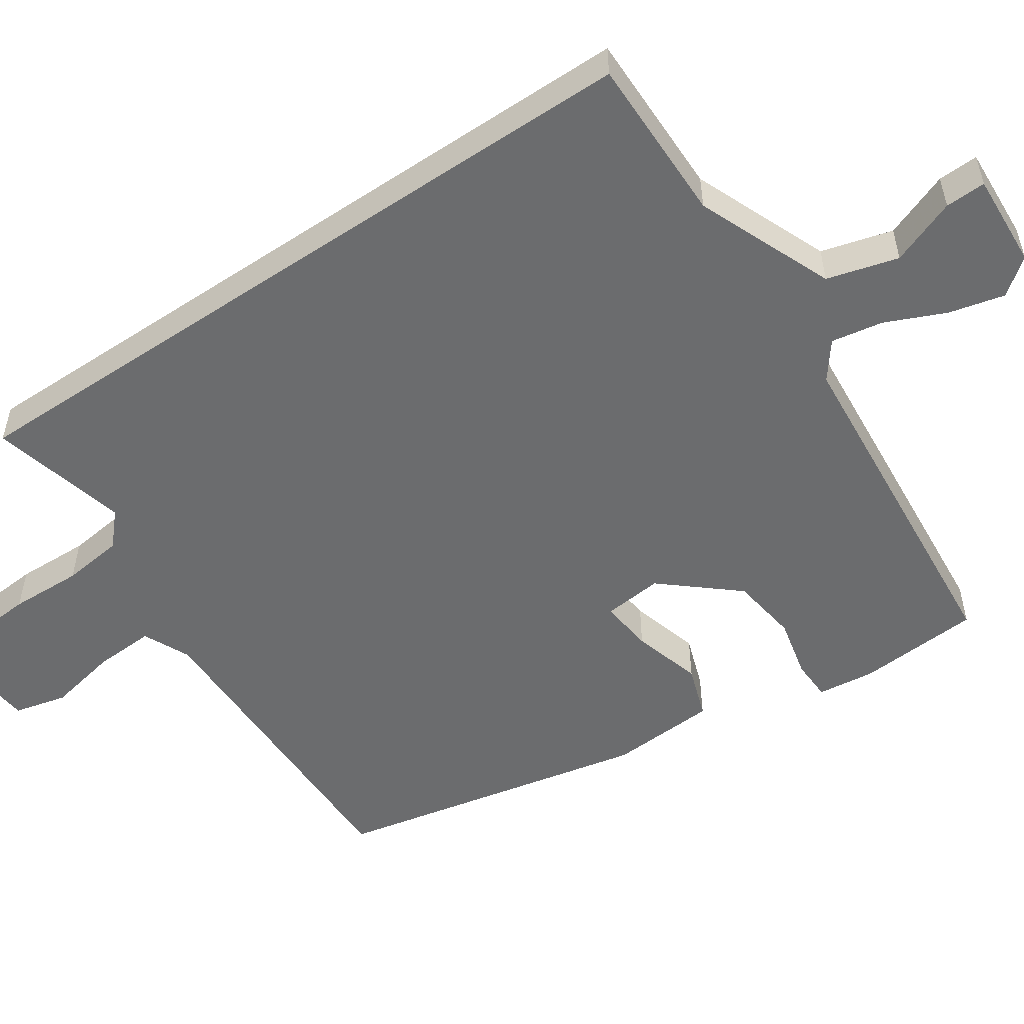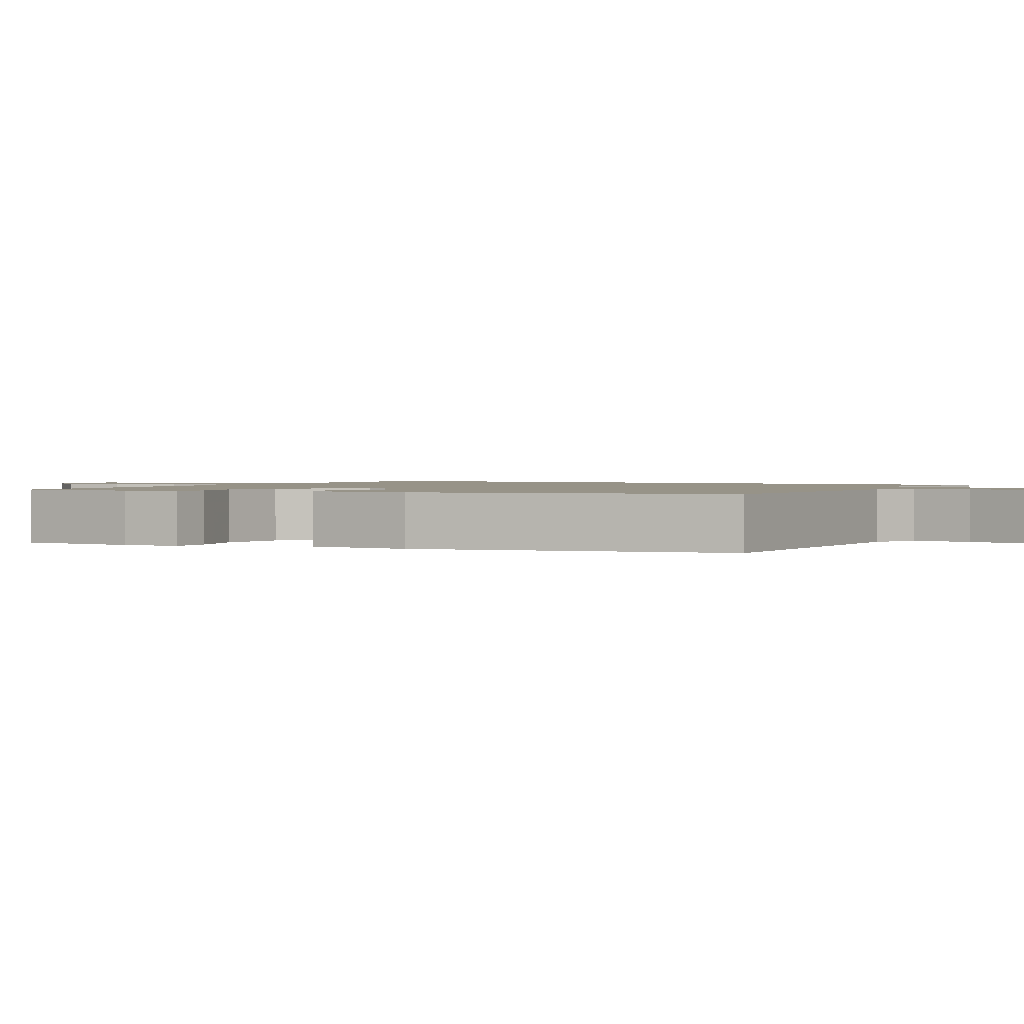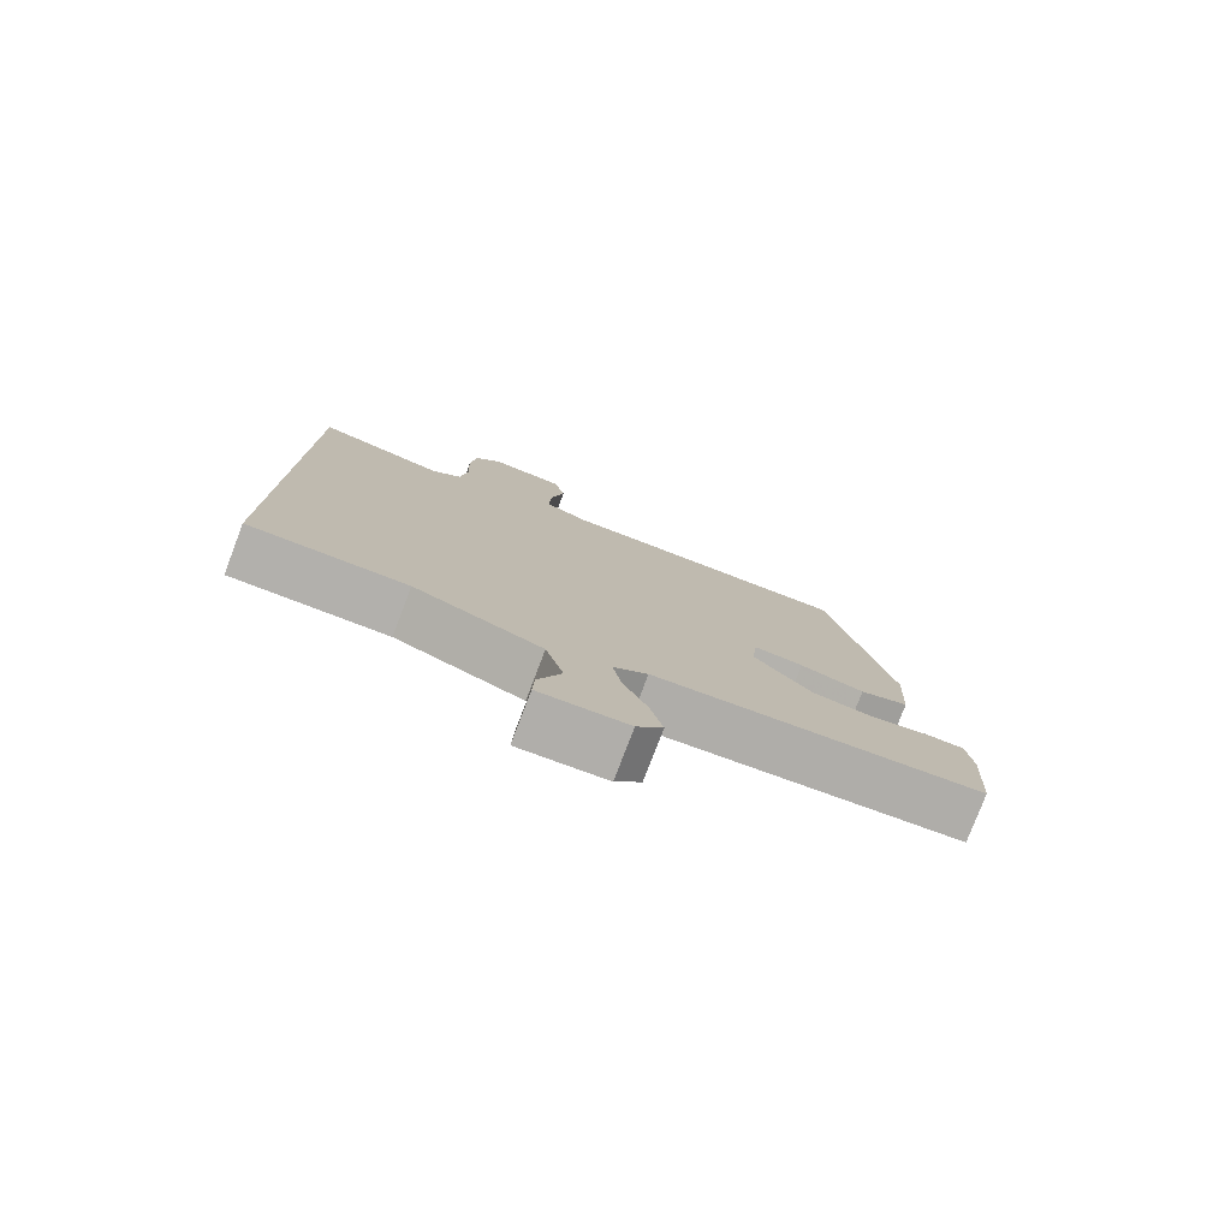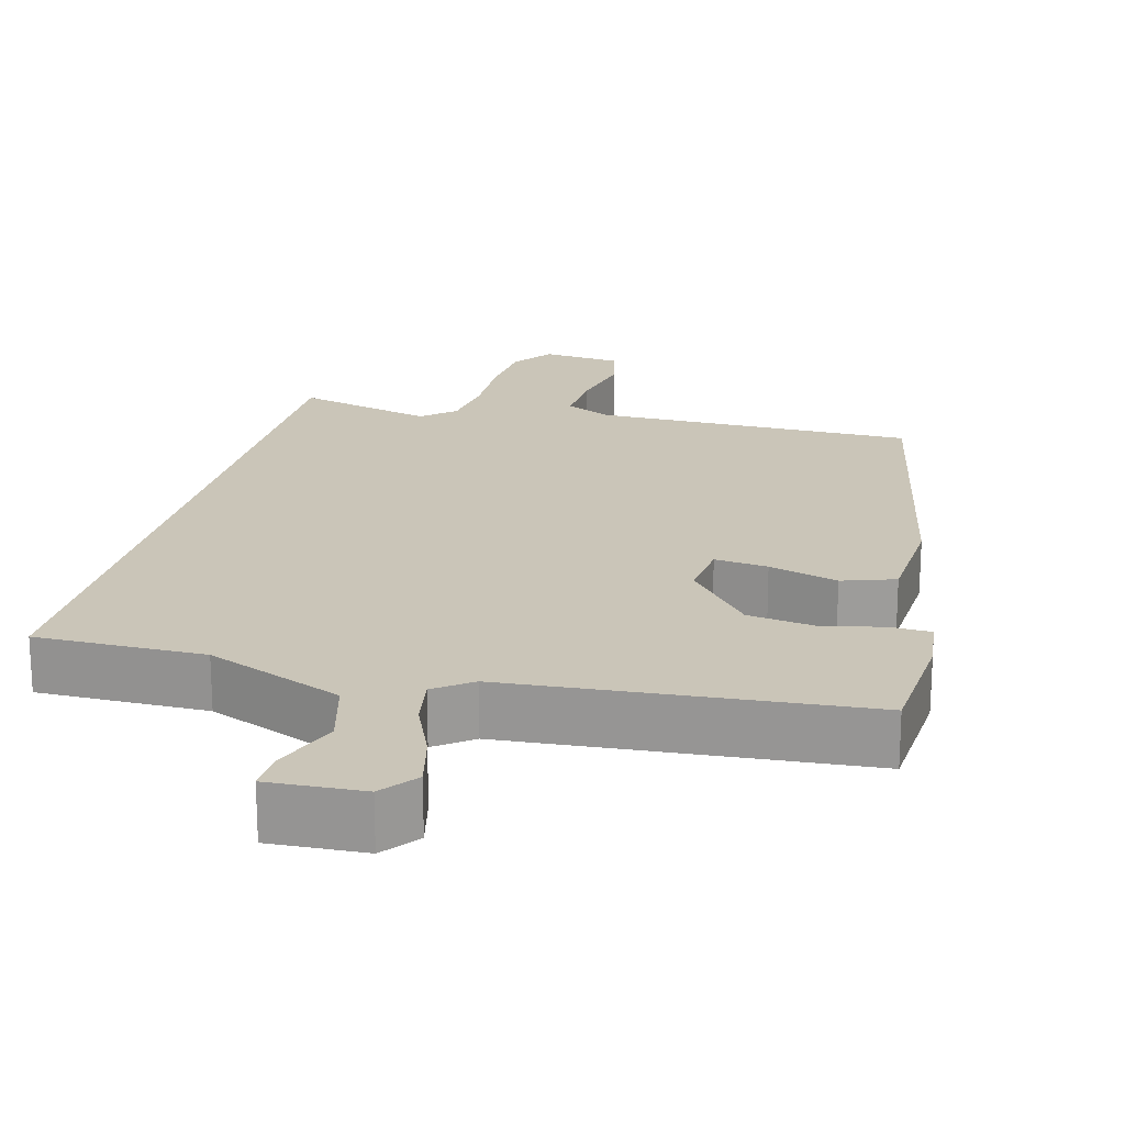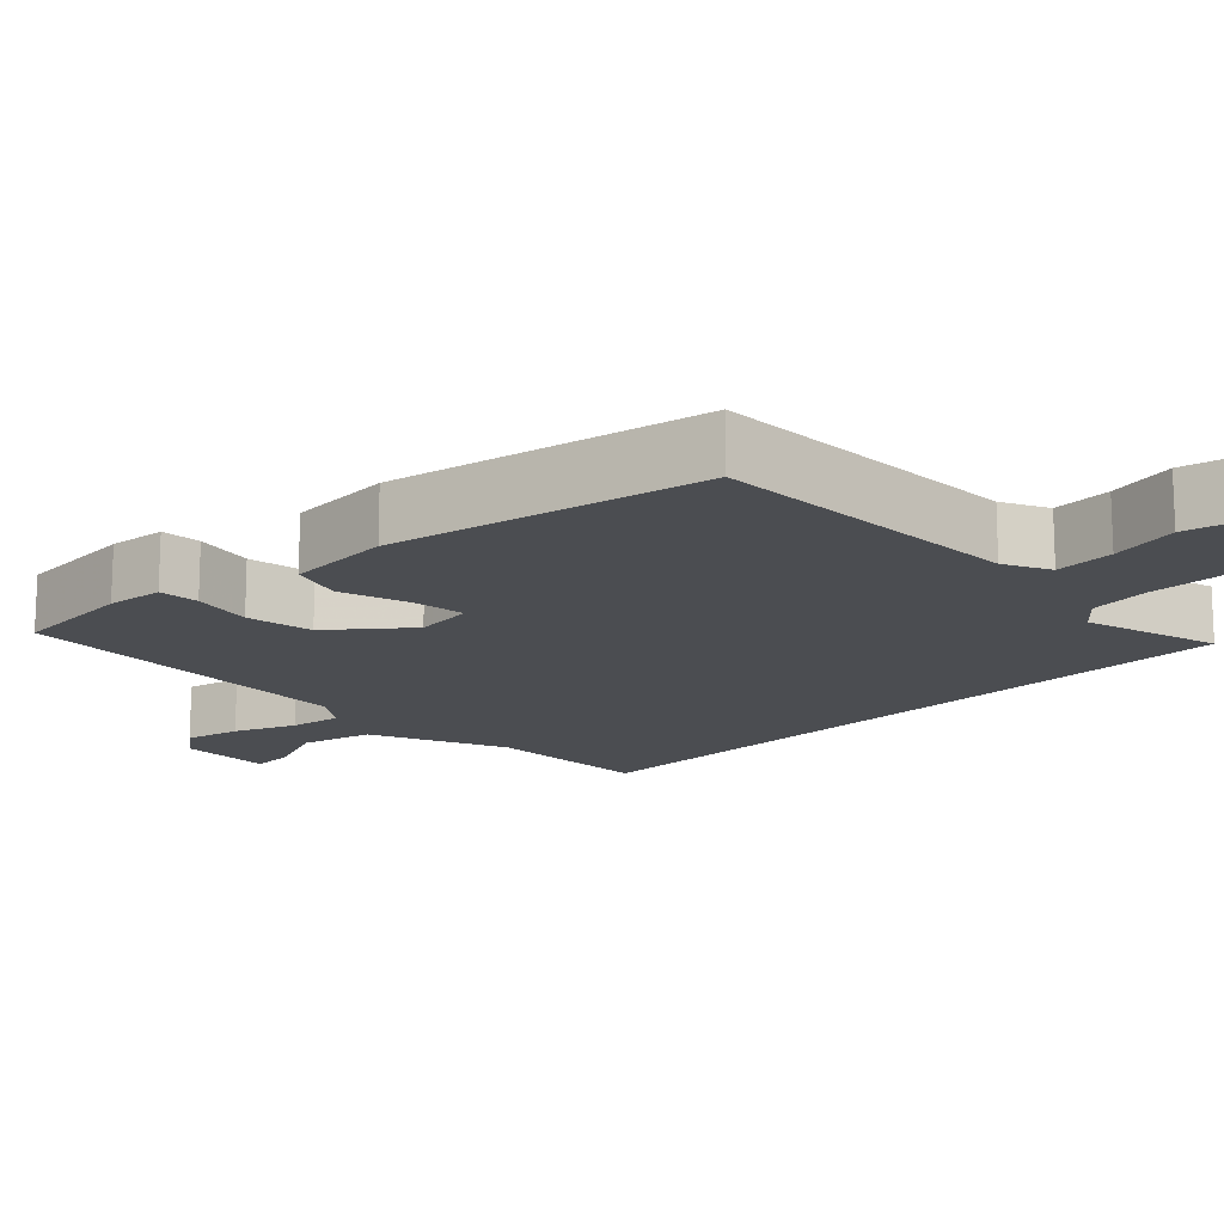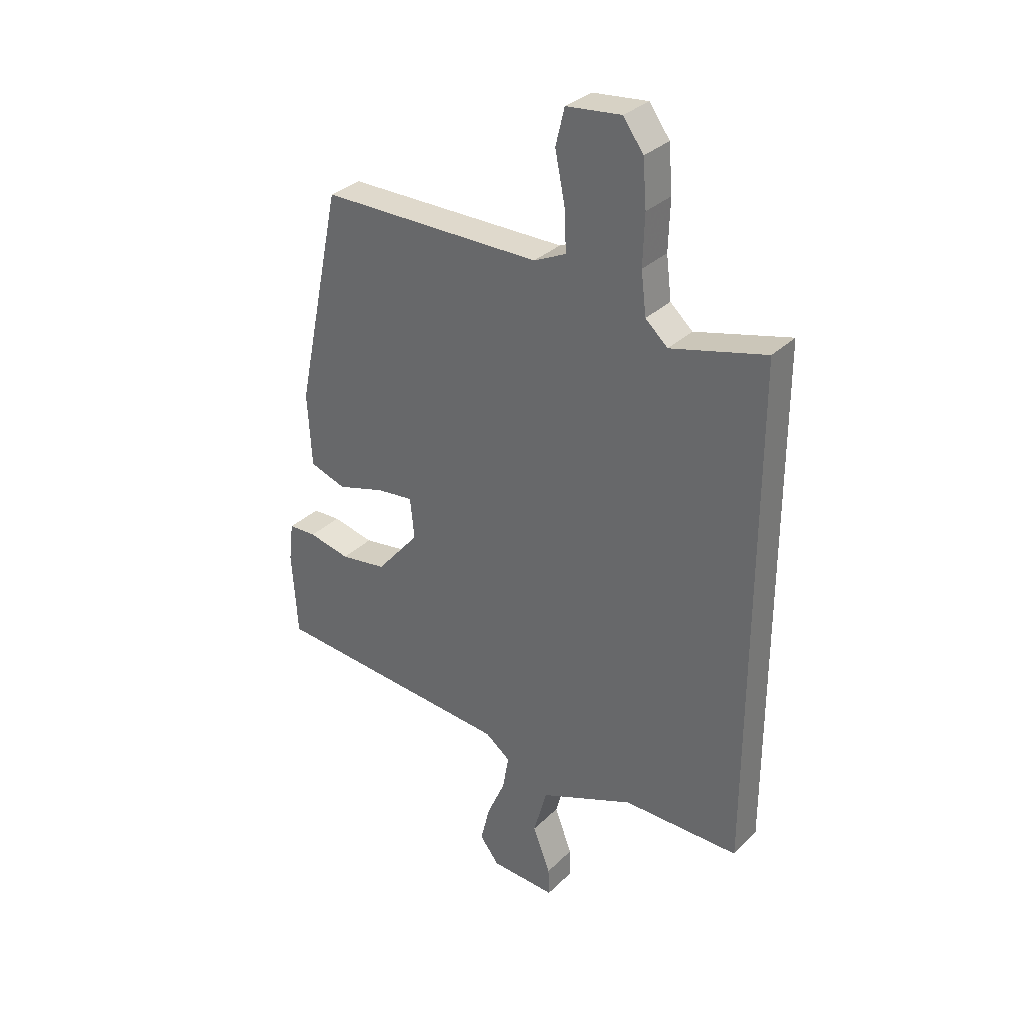
<metadata>
{"format":"obj","ext":"obj","renderer":"f3d","projection":"perspective","resolution":1024,"background":"white","views":[{"elev":-53.6,"azim":124.0,"up":"+Y"},{"elev":1.4,"azim":-60.6,"up":"+Y"},{"elev":-78.7,"azim":159.1,"up":"+Z"},{"elev":20.3,"azim":-165.2,"up":"+Y"},{"elev":-15.6,"azim":-44.8,"up":"+Y"},{"elev":32.3,"azim":37.2,"up":"+Z"}]}
</metadata>
<code>
v -0.368 0.07 0.533
v 0.059 0.07 0.533
v 0.121 0.07 0.562
v 0.117 0.07 0.642
v 0.098 0.07 0.735
v 0.115 0.07 0.805
v 0.221 0.07 0.816
v 0.26 0.07 0.762
v 0.267 0.07 0.674
v 0.264 0.07 0.578
v 0.274 0.07 0.497
v 0.317 0.07 0.458
v 0.5 0.07 0.505
v 0.5 0.07 -0.474
v 0.276 0.07 -0.473
v 0.094 0.07 -0.548
v 0.068 0.07 -0.643
v 0.102 0.07 -0.731
v 0.104 0.07 -0.785
v -0.022 0.07 -0.778
v -0.059 0.07 -0.73
v -0.041 0.07 -0.656
v -0.006 0.07 -0.576
v 0.006 0.07 -0.507
v -0.043 0.07 -0.47
v -0.512 0.07 -0.431
v -0.523 0.07 -0.267
v -0.514 0.07 -0.191
v -0.46 0.07 -0.189
v -0.38 0.07 -0.207
v -0.29 0.07 -0.194
v -0.207 0.07 -0.096
v -0.215 0.07 -0.017
v -0.286 0.07 -0.025
v -0.378 0.07 -0.052
v -0.448 0.07 -0.028
v -0.456 0.07 0.114
v -0.368 0 0.533
v 0.059 0 0.533
v 0.121 0 0.562
v 0.117 0 0.642
v 0.098 0 0.735
v 0.115 0 0.805
v 0.221 0 0.816
v 0.26 0 0.762
v 0.267 0 0.674
v 0.264 0 0.578
v 0.274 0 0.497
v 0.317 0 0.458
v 0.5 0 0.505
v 0.5 0 -0.474
v 0.276 0 -0.473
v 0.094 0 -0.548
v 0.068 0 -0.643
v 0.102 0 -0.731
v 0.104 0 -0.785
v -0.022 0 -0.778
v -0.059 0 -0.73
v -0.041 0 -0.656
v -0.006 0 -0.576
v 0.006 0 -0.507
v -0.043 0 -0.47
v -0.512 0 -0.431
v -0.523 0 -0.267
v -0.514 0 -0.191
v -0.46 0 -0.189
v -0.38 0 -0.207
v -0.29 0 -0.194
v -0.207 0 -0.096
v -0.215 0 -0.017
v -0.286 0 -0.025
v -0.378 0 -0.052
v -0.448 0 -0.028
v -0.456 0 0.114
f 37 1 2
f 36 37 2
f 35 36 2
f 34 35 2
f 33 34 2 3
f 32 33 3
f 28 29 30
f 27 28 30
f 26 27 30
f 25 26 30
f 24 25 30 31
f 21 22 23
f 20 21 23
f 19 20 23
f 18 19 23
f 17 18 23
f 16 17 23 24
f 24 31 32
f 16 24 32
f 15 16 32
f 14 15 32
f 13 14 32
f 12 13 32
f 8 9 10
f 7 8 10
f 6 7 10
f 5 6 10
f 4 5 10
f 3 4 10 11
f 3 11 12 32
f 39 38 74
f 39 74 73
f 39 73 72
f 39 72 71
f 40 39 71 70
f 40 70 69
f 67 66 65
f 67 65 64
f 67 64 63
f 67 63 62
f 68 67 62 61
f 60 59 58
f 60 58 57
f 60 57 56
f 60 56 55
f 60 55 54
f 61 60 54 53
f 69 68 61
f 69 61 53
f 69 53 52
f 69 52 51
f 69 51 50
f 69 50 49
f 47 46 45
f 47 45 44
f 47 44 43
f 47 43 42
f 47 42 41
f 48 47 41 40
f 69 49 48 40
f 1 38 39 2
f 2 39 40 3
f 3 40 41 4
f 4 41 42 5
f 5 42 43 6
f 6 43 44 7
f 7 44 45 8
f 8 45 46 9
f 9 46 47 10
f 10 47 48 11
f 11 48 49 12
f 12 49 50 13
f 13 50 51 14
f 14 51 52 15
f 15 52 53 16
f 16 53 54 17
f 17 54 55 18
f 18 55 56 19
f 19 56 57 20
f 20 57 58 21
f 21 58 59 22
f 22 59 60 23
f 23 60 61 24
f 24 61 62 25
f 25 62 63 26
f 26 63 64 27
f 27 64 65 28
f 28 65 66 29
f 29 66 67 30
f 30 67 68 31
f 31 68 69 32
f 32 69 70 33
f 33 70 71 34
f 34 71 72 35
f 35 72 73 36
f 36 73 74 37
f 37 74 38 1

</code>
